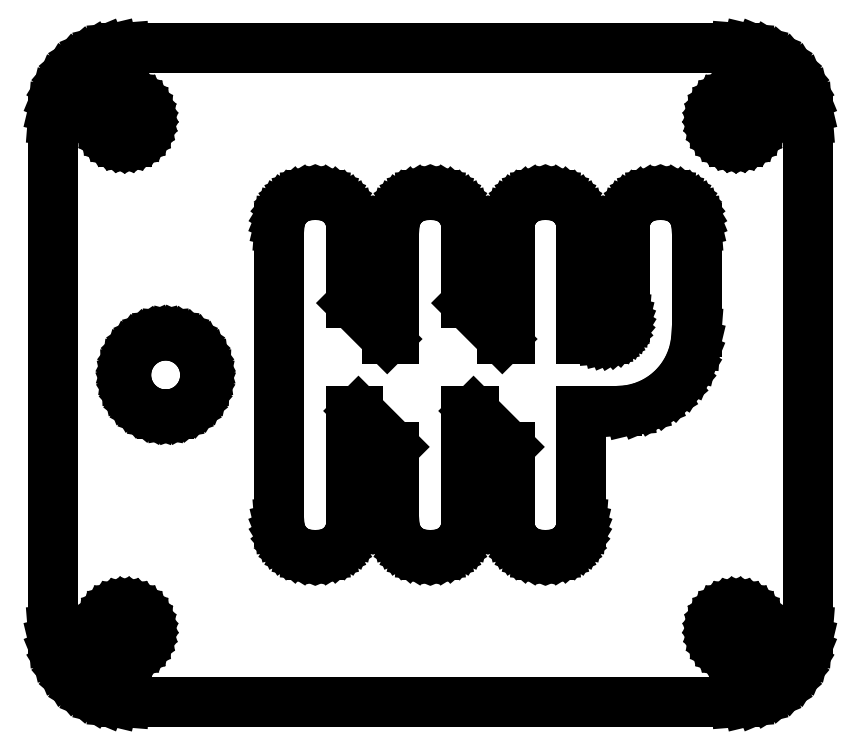
<metadata>
{"format":"dxf","ext":"dxf","renderer":"ezdxf+matplotlib","layout":"modelspace","background":"white","min_lineweight":24,"dpi":150}
</metadata>
<code>
0
SECTION
2
ENTITIES
0
INSERT
2
ASDA001001_SOLID
8
0
10
0
20
0
30
0
0
ENDSEC
0
EOF

</code>
